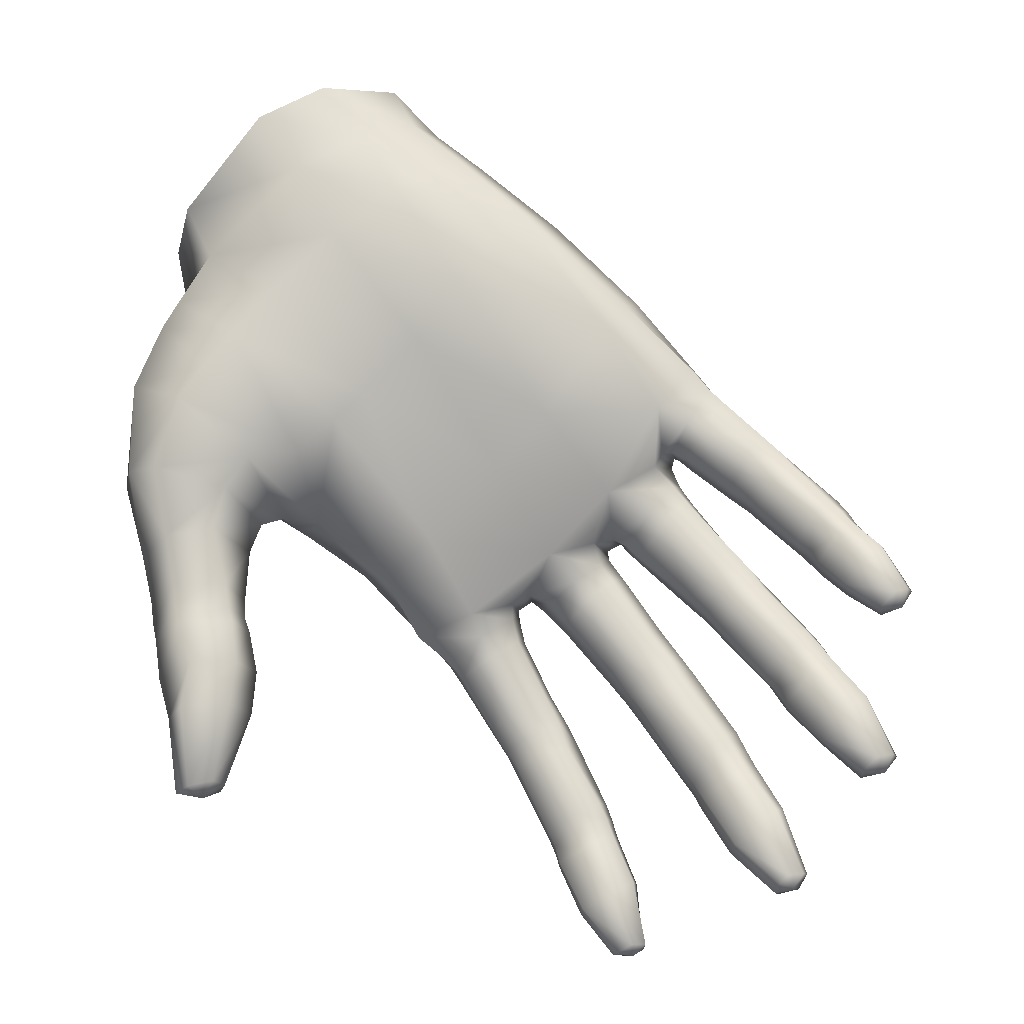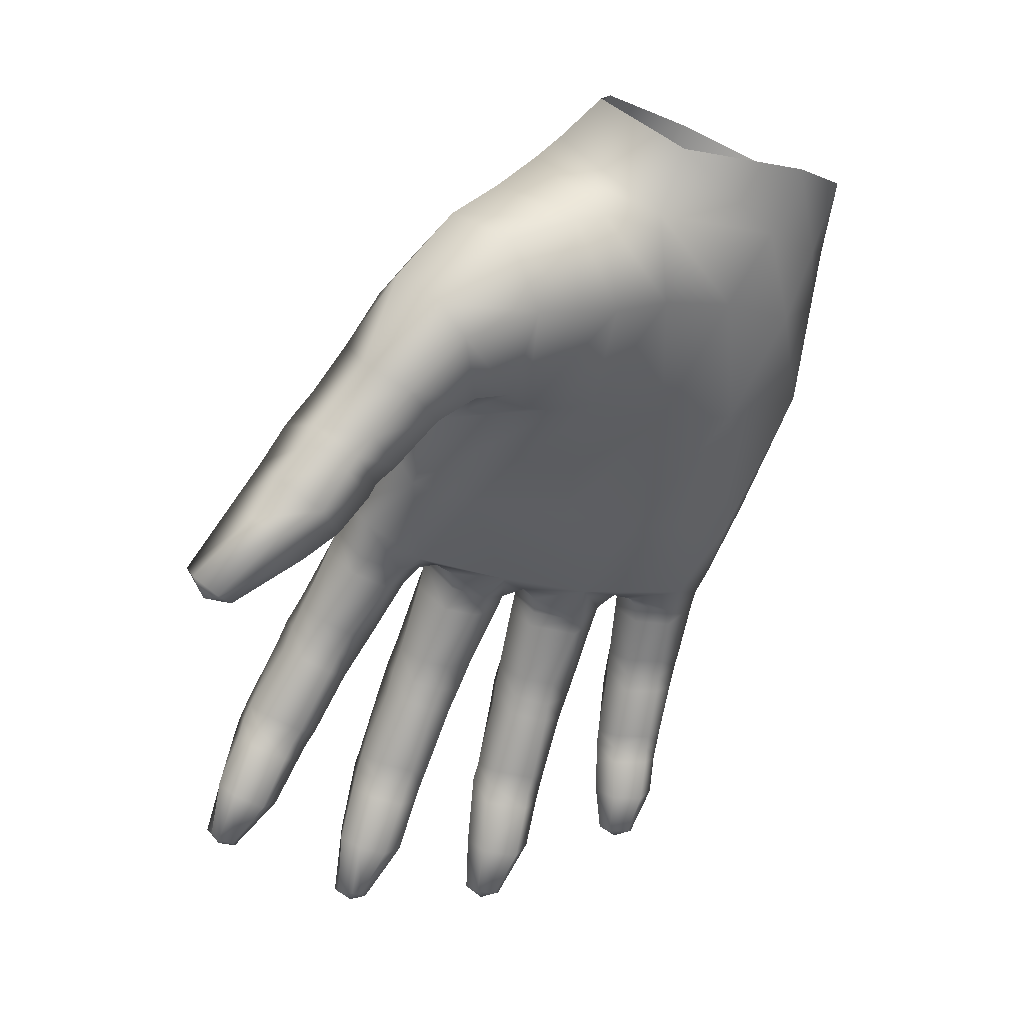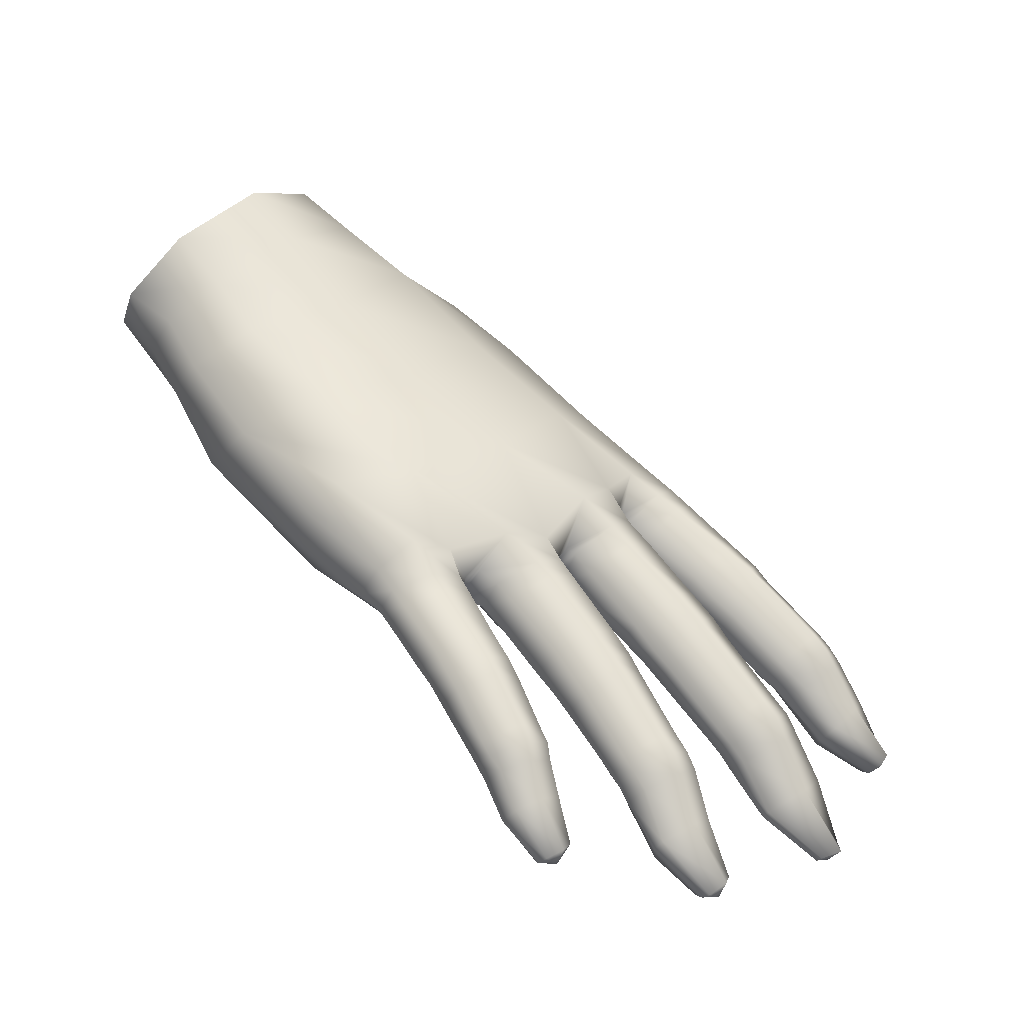
<metadata>
{"format":"obj","ext":"obj","renderer":"f3d","projection":"perspective","resolution":1024,"background":"white","views":[{"elev":-65.5,"azim":160.1,"up":"+Y"},{"elev":-39.1,"azim":91.2,"up":"+Y"},{"elev":27.2,"azim":-112.5,"up":"+Y"}]}
</metadata>
<code>
g default
v -31.01 25.21 1.363
v -31.18 25.12 1.006
v -30.75 25.08 1.656
v -31.11 24.89 0.8079
v -30.48 24.48 1.415
v -30.83 24.66 0.8275
v -30.64 24.53 0.9858
v -30.49 24.76 1.701
v -33.49 23.53 1.597
v -33.4 23.46 1.592
v -33.44 23.53 1.707
v -33.49 23.54 1.662
v -33.38 23.45 1.667
v -33.27 23.78 1.513
v -33.17 23.65 1.516
v -33.27 23.78 1.703
v -33.31 23.81 1.616
v -33.15 23.64 1.649
v -33.28 23.54 1.538
v -33.37 23.67 1.528
v -33.37 23.69 1.63
v -33.34 23.67 1.704
v -33.25 23.53 1.654
v -32.96 24.03 1.431
v -32.86 23.88 1.459
v -32.96 24.04 1.668
v -33 24.08 1.565
v -32.85 23.88 1.59
v -32.64 24.22 1.346
v -32.55 23.98 1.41
v -32.64 24.22 1.61
v -32.67 24.27 1.485
v -32.54 24.01 1.559
v -33.46 23.47 1.648
v -33.07 23.72 1.637
v -33.18 23.86 1.476
v -33.08 23.72 1.502
v -33.18 23.85 1.705
v -33.22 23.91 1.615
v -33.23 23.82 1.49
v -33.23 23.82 1.71
v -33.12 23.69 1.647
v -33.13 23.69 1.51
v -33.27 23.87 1.62
v -32.79 23.9 1.445
v -32.79 23.91 1.584
v -32.89 24.08 1.651
v -32.91 24.13 1.546
v -32.89 24.08 1.417
v -32.9 23.83 1.599
v -32.91 23.83 1.469
v -33.05 24.04 1.583
v -33.02 23.99 1.445
v -33.02 23.98 1.683
v -33.46 23.49 1.578
v -33.41 23.48 1.71
v -33.22 23.71 1.477
v -33.2 23.7 1.72
v -33.29 23.6 1.724
v -33.33 23.61 1.494
v -32.91 23.96 1.389
v -32.91 23.95 1.67
v -32.61 24.12 1.305
v -32.61 24.13 1.629
v -33.13 23.79 1.71
v -33.13 23.78 1.454
v -33.17 23.75 1.464
v -33.17 23.74 1.718
v -32.84 23.99 1.369
v -32.84 23.99 1.662
v -32.96 23.9 1.678
v -32.97 23.9 1.41
v -33.64 23.31 2.167
v -33.55 23.25 2.16
v -33.59 23.32 2.273
v -33.64 23.34 2.236
v -33.53 23.24 2.233
v -33.38 23.63 2.03
v -33.26 23.48 2.025
v -33.34 23.64 2.245
v -33.4 23.68 2.155
v -33.22 23.49 2.185
v -33.4 23.34 2.067
v -33.5 23.48 2.048
v -33.49 23.52 2.176
v -33.46 23.49 2.249
v -33.36 23.34 2.202
v -33.02 23.93 1.901
v -32.89 23.76 1.925
v -32.97 23.95 2.151
v -33.03 23.99 2.05
v -32.86 23.78 2.061
v -32.66 24.17 1.747
v -32.54 23.93 1.786
v -32.63 24.2 2.019
v -32.67 24.23 1.901
v -32.52 23.96 1.975
v -33.61 23.26 2.221
v -33.12 23.59 2.15
v -33.28 23.73 1.985
v -33.16 23.57 1.993
v -33.25 23.73 2.217
v -33.3 23.79 2.129
v -33.33 23.68 2.006
v -33.3 23.7 2.232
v -33.18 23.56 2.175
v -33.21 23.54 2.012
v -33.35 23.74 2.146
v -32.82 23.81 1.901
v -32.79 23.82 2.039
v -32.89 24.01 2.117
v -32.94 24.05 2.01
v -32.93 23.99 1.874
v -32.92 23.73 2.078
v -32.95 23.72 1.935
v -33.09 23.95 2.073
v -33.08 23.89 1.923
v -33.04 23.89 2.165
v -33.62 23.29 2.149
v -33.54 23.28 2.281
v -33.34 23.56 1.983
v -33.27 23.56 2.25
v -33.4 23.42 2.271
v -33.47 23.44 2.024
v -32.96 23.85 1.846
v -32.92 23.88 2.143
v -32.62 24.06 1.711
v -32.56 24.09 2.056
v -33.19 23.67 2.223
v -33.23 23.65 1.946
v -33.29 23.61 1.965
v -33.24 23.62 2.245
v -32.88 23.89 1.817
v -32.84 23.93 2.125
v -32.98 23.81 2.158
v -33.03 23.79 1.878
v -33.5 23.22 2.713
v -33.42 23.18 2.717
v -33.42 23.2 2.828
v -33.5 23.23 2.795
v -33.4 23.16 2.751
v -33.23 23.55 2.504
v -33.11 23.42 2.54
v -33.18 23.58 2.756
v -33.27 23.62 2.658
v -33.07 23.44 2.659
v -33.26 23.27 2.61
v -33.35 23.37 2.559
v -33.37 23.45 2.7
v -33.29 23.42 2.8
v -33.21 23.28 2.712
v -32.86 23.86 2.308
v -32.73 23.74 2.363
v -32.79 23.91 2.591
v -32.88 23.97 2.483
v -32.7 23.75 2.475
v -32.51 24.14 2.133
v -32.37 23.93 2.17
v -32.4 24.17 2.409
v -32.51 24.23 2.287
v -32.32 23.94 2.302
v -33.46 23.17 2.764
v -32.97 23.53 2.615
v -33.14 23.64 2.446
v -33.01 23.52 2.489
v -33.08 23.68 2.716
v -33.16 23.74 2.611
v -33.19 23.59 2.477
v -33.13 23.64 2.74
v -33.02 23.5 2.639
v -33.06 23.48 2.513
v -33.22 23.69 2.644
v -32.65 23.79 2.329
v -32.62 23.79 2.427
v -32.7 23.98 2.543
v -32.78 24.04 2.434
v -32.77 23.94 2.267
v -32.76 23.69 2.495
v -32.79 23.68 2.398
v -32.95 23.91 2.516
v -32.93 23.81 2.342
v -32.85 23.84 2.622
v -33.48 23.2 2.704
v -33.4 23.18 2.812
v -33.17 23.47 2.488
v -33.1 23.5 2.739
v -33.23 23.33 2.791
v -33.32 23.34 2.554
v -32.8 23.78 2.293
v -32.73 23.82 2.563
v -32.46 24 2.103
v -32.34 24.09 2.418
v -33.02 23.6 2.702
v -33.08 23.57 2.436
v -33.13 23.53 2.462
v -33.07 23.56 2.722
v -32.71 23.84 2.248
v -32.64 23.88 2.525
v -32.8 23.76 2.589
v -32.86 23.72 2.332
v -33.04 23.22 3.247
v -32.97 23.15 3.2
v -32.94 23.21 3.304
v -33.01 23.24 3.289
v -32.93 23.15 3.25
v -32.84 23.53 2.987
v -32.71 23.39 2.978
v -32.74 23.55 3.192
v -32.83 23.58 3.127
v -32.64 23.41 3.105
v -32.83 23.24 3.068
v -32.95 23.38 3.076
v -32.91 23.42 3.19
v -32.84 23.4 3.248
v -32.76 23.25 3.176
v -32.54 23.83 2.732
v -32.39 23.68 2.749
v -32.42 23.87 2.971
v -32.52 23.92 2.894
v -32.33 23.7 2.862
v -32.25 24.08 2.484
v -32.09 23.85 2.491
v -32.11 24.11 2.738
v -32.21 24.16 2.63
v -32.01 23.86 2.647
v -33 23.18 3.262
v -32.57 23.5 3.035
v -32.77 23.62 2.912
v -32.63 23.47 2.913
v -32.66 23.64 3.14
v -32.75 23.7 3.07
v -32.81 23.57 2.95
v -32.7 23.6 3.169
v -32.61 23.47 3.076
v -32.67 23.44 2.947
v -32.79 23.65 3.101
v -32.32 23.72 2.699
v -32.26 23.75 2.811
v -32.35 23.93 2.908
v -32.43 23.98 2.824
v -32.46 23.9 2.68
v -32.39 23.65 2.895
v -32.44 23.62 2.787
v -32.57 23.86 2.938
v -32.61 23.77 2.786
v -32.48 23.81 3.009
v -33.02 23.18 3.2
v -32.92 23.17 3.281
v -32.8 23.45 2.937
v -32.66 23.47 3.164
v -32.78 23.32 3.244
v -32.92 23.32 3.032
v -32.49 23.73 2.685
v -32.37 23.79 2.94
v -32.2 23.96 2.429
v -32.05 24.03 2.748
v -32.61 23.58 3.121
v -32.72 23.53 2.866
v -32.76 23.5 2.904
v -32.64 23.53 3.149
v -32.41 23.79 2.628
v -32.29 23.85 2.893
v -32.42 23.72 2.976
v -32.54 23.67 2.742
v -32.24 24.12 2.46
v -32.02 23.86 2.411
v -32.01 24.16 2.681
v -32.15 24.24 2.535
v -31.87 23.91 2.609
v -32.18 23.95 2.36
v -31.92 24.06 2.69
v -32.18 24.06 2.786
v -32.3 24.02 2.545
v -32.15 23.82 2.546
v -32.08 23.85 2.685
v -32.27 24.11 2.685
v -32.25 23.91 2.493
v -32.11 23.98 2.784
v -32.49 24.11 2.452
v -32.58 24.08 2.166
v -32.43 23.89 2.21
v -32.4 23.9 2.336
v -32.58 24.18 2.319
v -32.51 23.96 2.133
v -32.43 24.03 2.444
v -32.69 24.16 2.038
v -32.72 24.13 1.779
v -32.6 23.91 1.81
v -32.58 23.94 1.993
v -32.73 24.19 1.932
v -32.67 24.02 1.735
v -32.62 24.06 2.07
v -32.71 24.18 1.622
v -32.71 24.18 1.365
v -32.61 23.96 1.422
v -32.62 23.98 1.557
v -32.74 24.23 1.502
v -32.67 24.09 1.323
v -32.66 24.09 1.637
v -32.49 24.16 2.106
v -32.23 23.92 2.089
v -32.27 24.26 2.38
v -32.43 24.33 2.204
v -32.23 23.95 2.296
v -32.39 23.99 2.014
v -32.28 24.14 2.412
v -32.61 24.21 1.7
v -32.36 23.94 1.772
v -32.54 24.25 2.003
v -32.59 24.33 1.816
v -32.45 23.98 1.972
v -32.51 24.04 1.646
v -32.53 24.16 2.056
v -32.57 24.27 1.314
v -32.42 23.98 1.392
v -32.57 24.3 1.599
v -32.57 24.37 1.456
v -32.51 24.02 1.579
v -32.52 24.15 1.26
v -32.6 24.19 1.647
v -31.77 23.94 2.196
v -31.66 23.94 2.423
v -31.93 24 1.847
v -32.02 24.01 1.572
v -32.14 24.09 1.202
v -32.2 24.24 1.132
v -31.33 24.04 1.745
v -31.17 23.87 1.985
v -31.47 24.09 1.48
v -31.54 24.15 1.218
v -31.68 24.37 0.9479
v -30.91 24.14 1.478
v -30.8 23.99 1.661
v -31.04 24.26 1.244
v -31.2 24.34 1.015
v -31.4 24.58 0.8878
v -31.71 24.31 2.525
v -31.91 24.44 2.324
v -31.61 24.2 2.564
v -32.21 24.51 1.956
v -32.32 24.53 1.543
v -31.53 24.73 0.9413
v -32.29 24.51 1.258
v -30.91 24.54 2.262
v -31.19 24.84 1.932
v -31.5 24.88 1.569
v -31.58 24.86 1.165
v -32.26 24.39 1.157
v -31.88 24.58 1.028
v -31.86 24.7 1.763
v -31.95 24.7 1.356
v -31.31 24.47 2.365
v -31.56 24.62 2.125
v -31.34 23.99 2.302
v -31.2 23.19 3.15
v -31.29 23.18 3.1
v -31.13 23.1 3.112
v -31.16 23.04 3.025
v -31.29 23.12 3.028
v -31.24 23.07 2.992
v -31.07 23.56 2.906
v -31.24 23.53 2.819
v -30.94 23.38 2.83
v -31.02 23.29 2.675
v -31.28 23.45 2.721
v -31.19 23.33 2.634
v -30.98 23.71 2.783
v -31.16 23.67 2.682
v -30.86 23.53 2.703
v -30.91 23.44 2.556
v -31.18 23.59 2.591
v -31.1 23.48 2.505
v -30.86 23.91 2.611
v -31.07 23.88 2.519
v -30.74 23.71 2.535
v -30.8 23.63 2.376
v -31.12 23.78 2.412
v -30.96 23.63 2.288
v -30.89 23.47 2.731
v -30.94 23.4 2.589
v -31.19 23.64 2.718
v -31 23.66 2.823
v -31.13 23.43 2.533
v -31.21 23.56 2.627
v -31.06 23.52 2.437
v -31.16 23.65 2.548
v -30.94 23.77 2.727
v -30.83 23.59 2.647
v -31.13 23.74 2.632
v -30.88 23.5 2.503
v -31.04 23.21 2.814
v -31.02 23.26 2.913
v -31.11 23.43 2.989
v -31.28 23.43 2.922
v -31.21 23.23 2.753
v -31.31 23.33 2.827
v -30.8 24.1 2.499
v -31.06 24.04 2.443
v -30.6 23.99 2.413
v -30.68 23.76 2.183
v -31.13 23.88 2.333
v -30.95 23.73 2.16
v -30.82 24.31 2.385
v -31.16 24.19 2.42
v -30.57 24.26 2.232
v -30.68 23.88 1.934
v -31.21 23.94 2.309
v -31 23.79 2.039
v -30.58 24.41 2.076
v -30.54 24.18 1.806
v -31.21 25.07 1.454
v -31.36 24.98 1.105
v -30.95 24.98 1.771
v -31.33 24.84 0.9056
v -30.62 24.29 1.503
v -31.04 24.52 0.9145
v -30.84 24.41 1.089
v -30.58 24.66 1.852
v -30.6 24.58 1.941
v -30.57 24.22 1.698
v -31.34 24.14 2.444
v -30.73 23.93 1.799
v -30.51 24.06 2.023
v -30.59 23.84 2.274
v -31.27 23.96 1.849
v -31.23 23.08 3.087
v -31.21 24.69 0.8531
g polySurface60 polySurface56 polySurface53 polySurface51 polySurface49 polySurface47 polySurface44 polySurface5 Nier2b:Cube
f 12 34 11
f 55 34 9
f 72 61 25 51
f 13 34 10
f 60 57 15 19
f 22 16 17 21
f 10 19 23 13
f 59 58 16 22
f 21 17 14 20
f 15 43 42 18
f 12 21 20 9
f 56 59 22 11
f 11 22 21 12
f 55 60 19 10
f 54 26 27 52
f 71 62 26 54
f 52 27 24 53
f 37 51 50 35
f 299 64 31 293
f 297 32 29 294
f 298 63 30 295
f 293 31 32 297
f 56 34 13
f 9 34 12
f 44 39 36 40
f 68 65 38 41
f 25 45 46 28
f 41 38 39 44
f 67 66 37 43
f 57 67 43 15
f 296 295 30 33
f 16 41 44 17
f 58 68 41 16
f 17 44 40 14
f 26 47 48 27
f 61 69 45 25
f 51 25 28 50
f 27 48 49 24
f 62 70 47 26
f 39 52 53 36
f 65 71 54 38
f 42 43 37 35
f 38 54 52 39
f 66 72 51 37
f 36 53 72 66
f 35 50 71 65
f 28 46 70 62
f 24 49 69 61
f 18 42 68 58
f 14 40 67 57
f 40 36 66 67
f 42 35 65 68
f 11 34 56
f 294 29 63 298
f 296 33 64 299
f 50 28 62 71
f 9 20 60 55
f 13 23 59 56
f 23 18 58 59
f 20 14 57 60
f 53 24 61 72
f 10 34 55
f 23 19 15 18
f 76 98 75
f 119 98 73
f 136 125 89 115
f 77 98 74
f 124 121 79 83
f 86 80 81 85
f 74 83 87 77
f 123 122 80 86
f 85 81 78 84
f 79 107 106 82
f 76 85 84 73
f 120 123 86 75
f 75 86 85 76
f 119 124 83 74
f 118 90 91 116
f 135 126 90 118
f 116 91 88 117
f 101 115 114 99
f 292 128 95 286
f 290 96 93 287
f 291 127 94 288
f 286 95 96 290
f 120 98 77
f 73 98 76
f 108 103 100 104
f 132 129 102 105
f 89 109 110 92
f 105 102 103 108
f 131 130 101 107
f 121 131 107 79
f 289 288 94 97
f 80 105 108 81
f 122 132 105 80
f 81 108 104 78
f 90 111 112 91
f 125 133 109 89
f 115 89 92 114
f 91 112 113 88
f 126 134 111 90
f 103 116 117 100
f 129 135 118 102
f 106 107 101 99
f 102 118 116 103
f 130 136 115 101
f 100 117 136 130
f 99 114 135 129
f 92 110 134 126
f 88 113 133 125
f 82 106 132 122
f 78 104 131 121
f 104 100 130 131
f 106 99 129 132
f 75 98 120
f 287 93 127 291
f 289 97 128 292
f 114 92 126 135
f 73 84 124 119
f 77 87 123 120
f 87 82 122 123
f 84 78 121 124
f 117 88 125 136
f 74 98 119
f 87 83 79 82
f 140 162 139
f 183 162 137
f 200 189 153 179
f 141 162 138
f 188 185 143 147
f 150 144 145 149
f 138 147 151 141
f 187 186 144 150
f 149 145 142 148
f 143 171 170 146
f 140 149 148 137
f 184 187 150 139
f 139 150 149 140
f 183 188 147 138
f 182 154 155 180
f 199 190 154 182
f 180 155 152 181
f 165 179 178 163
f 285 192 159 279
f 283 160 157 280
f 284 191 158 281
f 279 159 160 283
f 184 162 141
f 137 162 140
f 172 167 164 168
f 196 193 166 169
f 153 173 174 156
f 169 166 167 172
f 195 194 165 171
f 185 195 171 143
f 282 281 158 161
f 144 169 172 145
f 186 196 169 144
f 145 172 168 142
f 154 175 176 155
f 189 197 173 153
f 179 153 156 178
f 155 176 177 152
f 190 198 175 154
f 167 180 181 164
f 193 199 182 166
f 170 171 165 163
f 166 182 180 167
f 194 200 179 165
f 164 181 200 194
f 163 178 199 193
f 156 174 198 190
f 152 177 197 189
f 146 170 196 186
f 142 168 195 185
f 168 164 194 195
f 170 163 193 196
f 139 162 184
f 280 157 191 284
f 282 161 192 285
f 178 156 190 199
f 137 148 188 183
f 141 151 187 184
f 151 146 186 187
f 148 142 185 188
f 181 152 189 200
f 138 162 183
f 151 147 143 146
f 204 226 203
f 247 226 201
f 264 253 217 243
f 205 226 202
f 252 249 207 211
f 214 208 209 213
f 202 211 215 205
f 251 250 208 214
f 213 209 206 212
f 207 235 234 210
f 204 213 212 201
f 248 251 214 203
f 203 214 213 204
f 247 252 211 202
f 246 218 219 244
f 263 254 218 246
f 244 219 216 245
f 229 243 242 227
f 278 256 223 272
f 276 224 221 273
f 277 255 222 274
f 272 223 224 276
f 248 226 205
f 201 226 204
f 236 231 228 232
f 260 257 230 233
f 217 237 238 220
f 233 230 231 236
f 259 258 229 235
f 249 259 235 207
f 275 274 222 225
f 208 233 236 209
f 250 260 233 208
f 209 236 232 206
f 218 239 240 219
f 253 261 237 217
f 243 217 220 242
f 219 240 241 216
f 254 262 239 218
f 231 244 245 228
f 257 263 246 230
f 234 235 229 227
f 230 246 244 231
f 258 264 243 229
f 228 245 264 258
f 227 242 263 257
f 220 238 262 254
f 216 241 261 253
f 210 234 260 250
f 206 232 259 249
f 232 228 258 259
f 234 227 257 260
f 203 226 248
f 273 221 255 277
f 275 225 256 278
f 242 220 254 263
f 201 212 252 247
f 205 215 251 248
f 215 210 250 251
f 212 206 249 252
f 245 216 253 264
f 202 226 247
f 215 211 207 210
f 221 265 270 255
f 255 270 266 222
f 223 267 268 224
f 225 269 271 256
f 256 271 267 223
f 224 268 265 221
f 222 266 269 225
f 238 275 278 262
f 241 273 277 261
f 238 237 274 275
f 239 272 276 240
f 261 277 274 237
f 240 276 273 241
f 262 278 272 239
f 174 282 285 198
f 177 280 284 197
f 174 173 281 282
f 175 279 283 176
f 197 284 281 173
f 176 283 280 177
f 198 285 279 175
f 110 289 292 134
f 113 287 291 133
f 110 109 288 289
f 111 286 290 112
f 133 291 288 109
f 112 290 287 113
f 134 292 286 111
f 46 296 299 70
f 49 294 298 69
f 46 45 295 296
f 47 293 297 48
f 69 298 295 45
f 48 297 294 49
f 70 299 293 47
f 161 304 306 192
f 192 306 302 159
f 160 303 300 157
f 158 301 304 161
f 157 300 305 191
f 191 305 301 158
f 159 302 303 160
f 265 306 304 270
f 96 310 307 93
f 94 308 311 97
f 93 307 312 127
f 127 312 308 94
f 95 309 310 96
f 97 311 313 128
f 128 313 309 95
f 300 313 311 305
f 29 314 319 63
f 63 319 315 30
f 31 316 317 32
f 33 318 320 64
f 64 320 316 31
f 32 317 314 29
f 30 315 318 33
f 307 320 318 312
f 270 304 301 266
f 305 311 308 301
f 312 318 315 308
f 268 302 306 265
f 303 309 313 300
f 310 316 320 307
f 266 321 322 269
f 308 324 323 301
f 315 325 324 308
f 301 323 321 266
f 319 326 325 315
f 326 331 325
f 325 331 330 324
f 323 329 327 321
f 321 327 425 322
f 324 330 329 323
f 331 336 335 330
f 329 334 332 327
f 327 332 333 425
f 330 335 334 329
f 316 341 343 317
f 271 339 337 267
f 310 341 316
f 268 338 302
f 302 338 340 303
f 303 340 309
f 267 337 338 268
f 309 340 341 310
f 350 346 347 351
f 351 347 342 349
f 353 345 346 350
f 352 344 345 353
f 349 342 336 331
f 314 348 326 319
f 317 343 348 314
f 348 349 331 326
f 343 349 348
f 337 352 353 338
f 338 353 350 340
f 341 351 349 343
f 339 352 337
f 340 350 351 341
f 271 269 322 339
f 392 391 364 363
f 394 393 361 362
f 391 395 366 364
f 395 396 365 366
f 393 392 363 361
f 396 394 362 365
f 379 380 370 369
f 381 382 367 368
f 380 383 372 370
f 383 384 371 372
f 382 379 369 367
f 384 381 368 371
f 385 386 377 378
f 387 388 375 373
f 386 389 374 377
f 388 390 376 375
f 389 387 373 374
f 390 385 378 376
f 365 362 381 384
f 361 363 379 382
f 366 365 384 383
f 364 366 383 380
f 362 361 382 381
f 363 364 380 379
f 370 372 385 390
f 368 367 387 389
f 369 370 390 388
f 371 368 389 386
f 367 369 388 387
f 372 371 386 385
f 359 356 394 396
f 355 357 392 393
f 360 359 396 395
f 358 360 395 391
f 356 355 393 394
f 357 358 391 392
f 375 424 399
f 374 373 397 398
f 376 378 402 400
f 378 377 401 402
f 373 375 399 397
f 377 374 398 401
f 399 424 423 405
f 398 397 403 404
f 400 402 408 406
f 402 401 407 408
f 397 399 405 403
f 401 398 404 407
f 344 352 404 403
f 352 421 404
f 328 422 406 408
f 354 328 408 407
f 405 423 410 409
f 403 405 409 344
f 5 415 417 7
f 1 411 413 3
f 7 417 416 6
f 2 412 411 1
f 3 413 418 8
f 8 418 415 5
f 6 416 427
f 4 414 412 2
f 345 413 411 346
f 346 411 412 347
f 347 412 414 342
f 335 416 417 334
f 334 417 415 332
f 419 420 415 418
f 409 410 420 419
f 332 415 420 333
f 413 345 419 418
f 419 345 344 409
f 339 322 354 421
f 421 352 339
f 421 354 407 404
f 425 328 354 322
f 423 406 422 410
f 424 400 406 423
f 424 375 376 400
f 333 422 328 425
f 333 420 410 422
f 360 426 359
f 355 426 357
f 359 426 356
f 357 426 358
f 356 426 355
f 358 426 360
f 427 4 6
f 342 414 427 336
f 336 427 416 335
f 4 427 414

</code>
